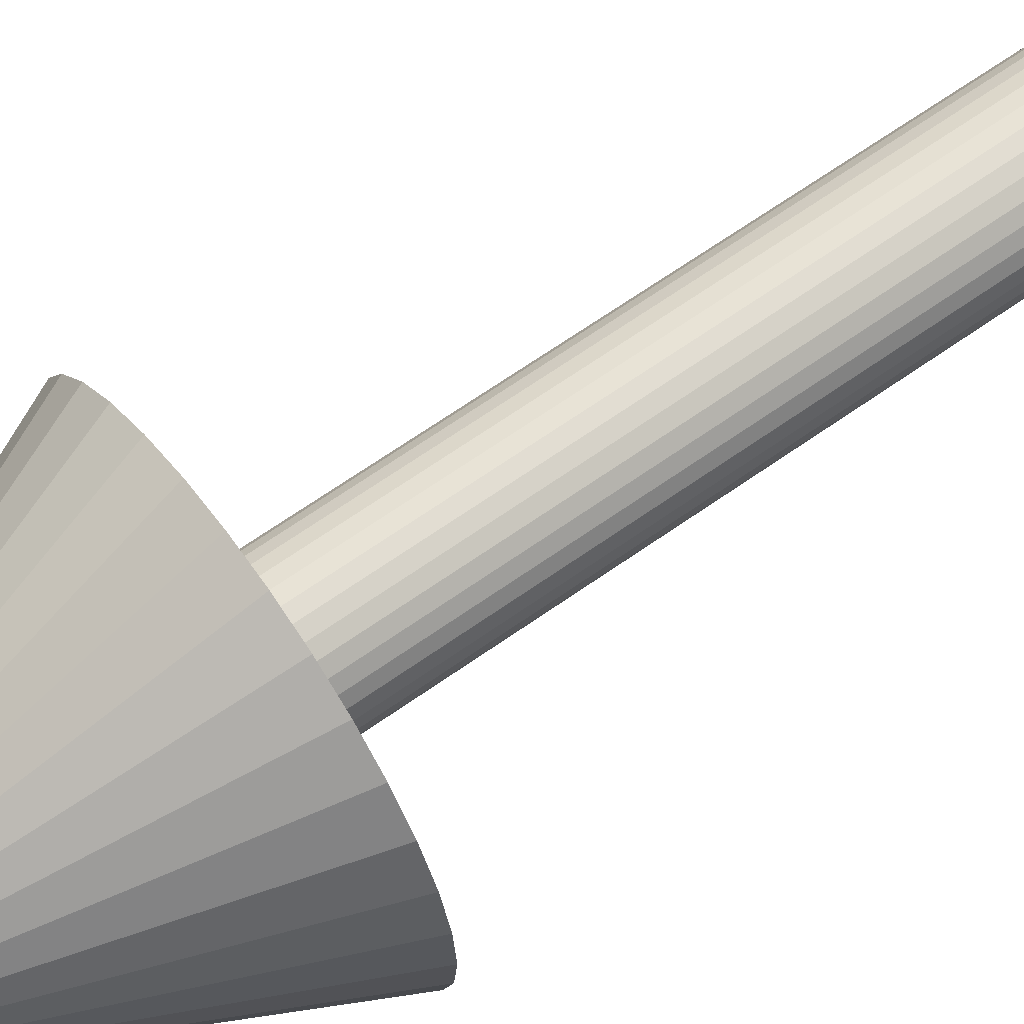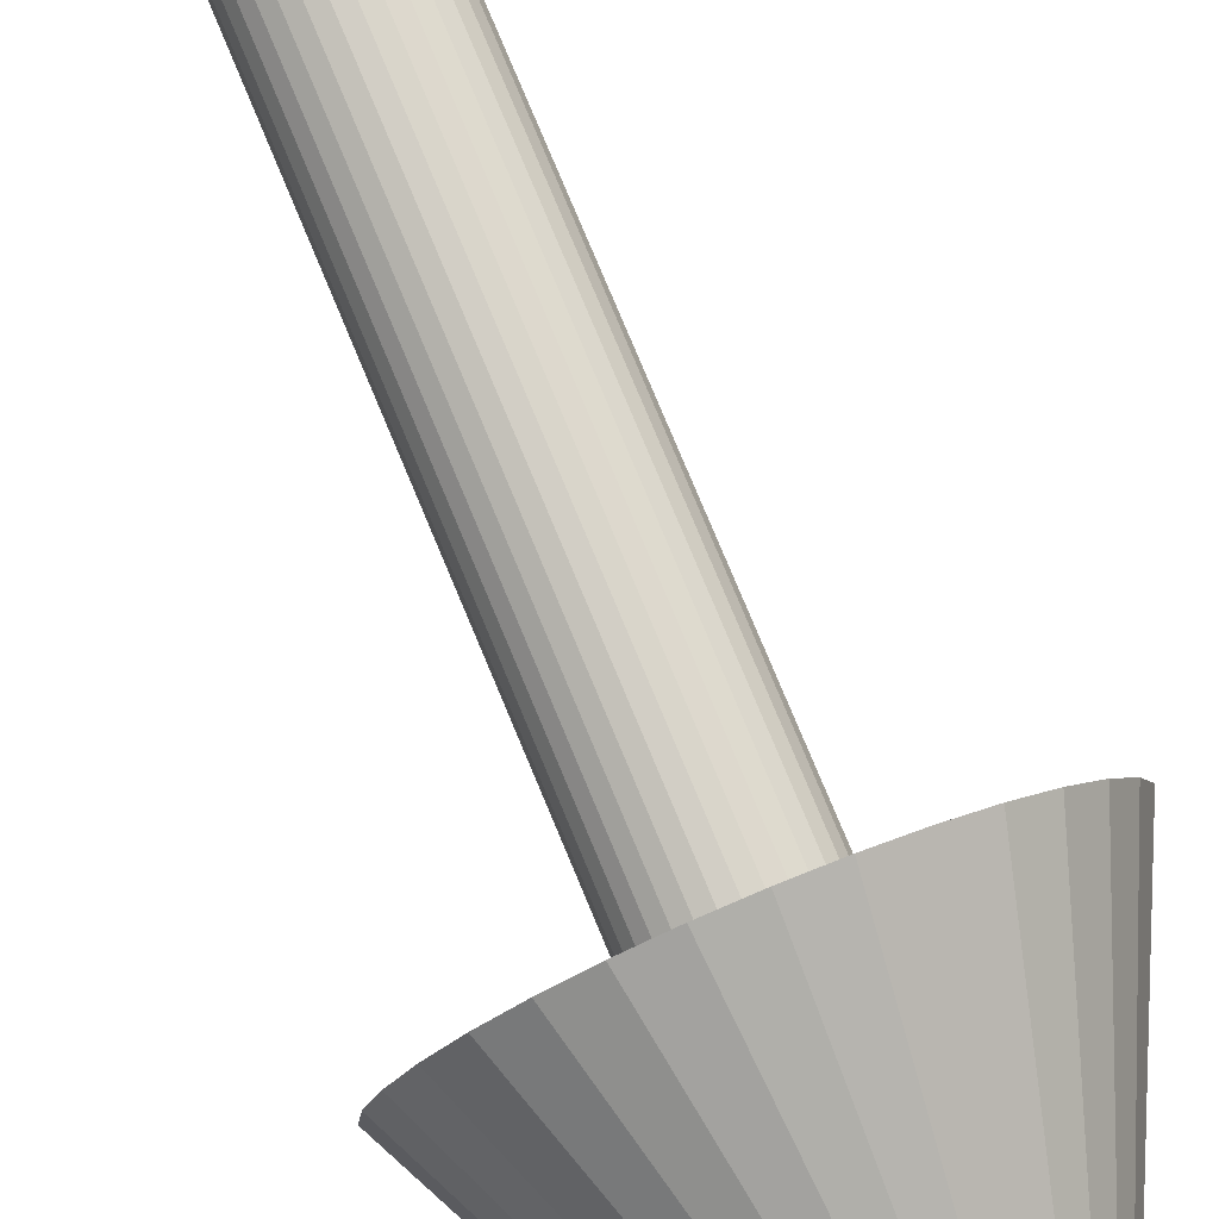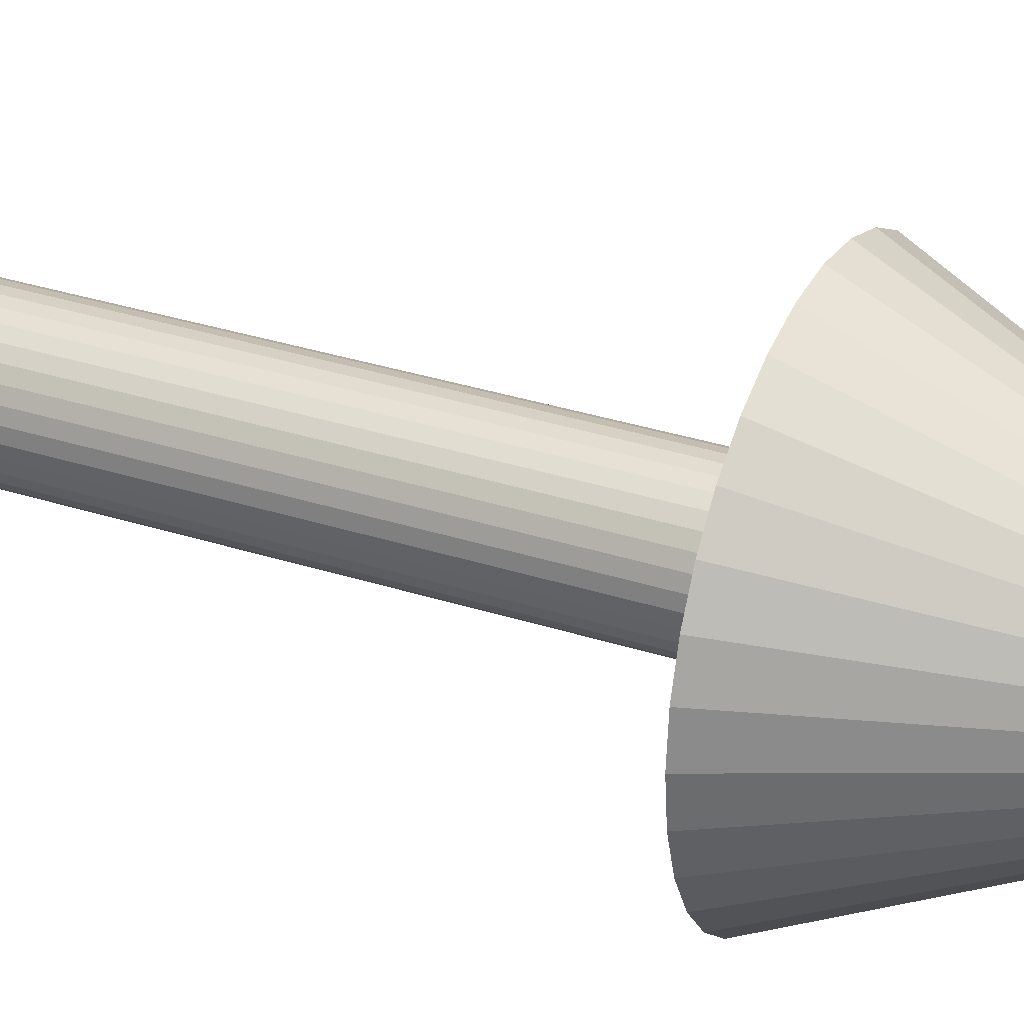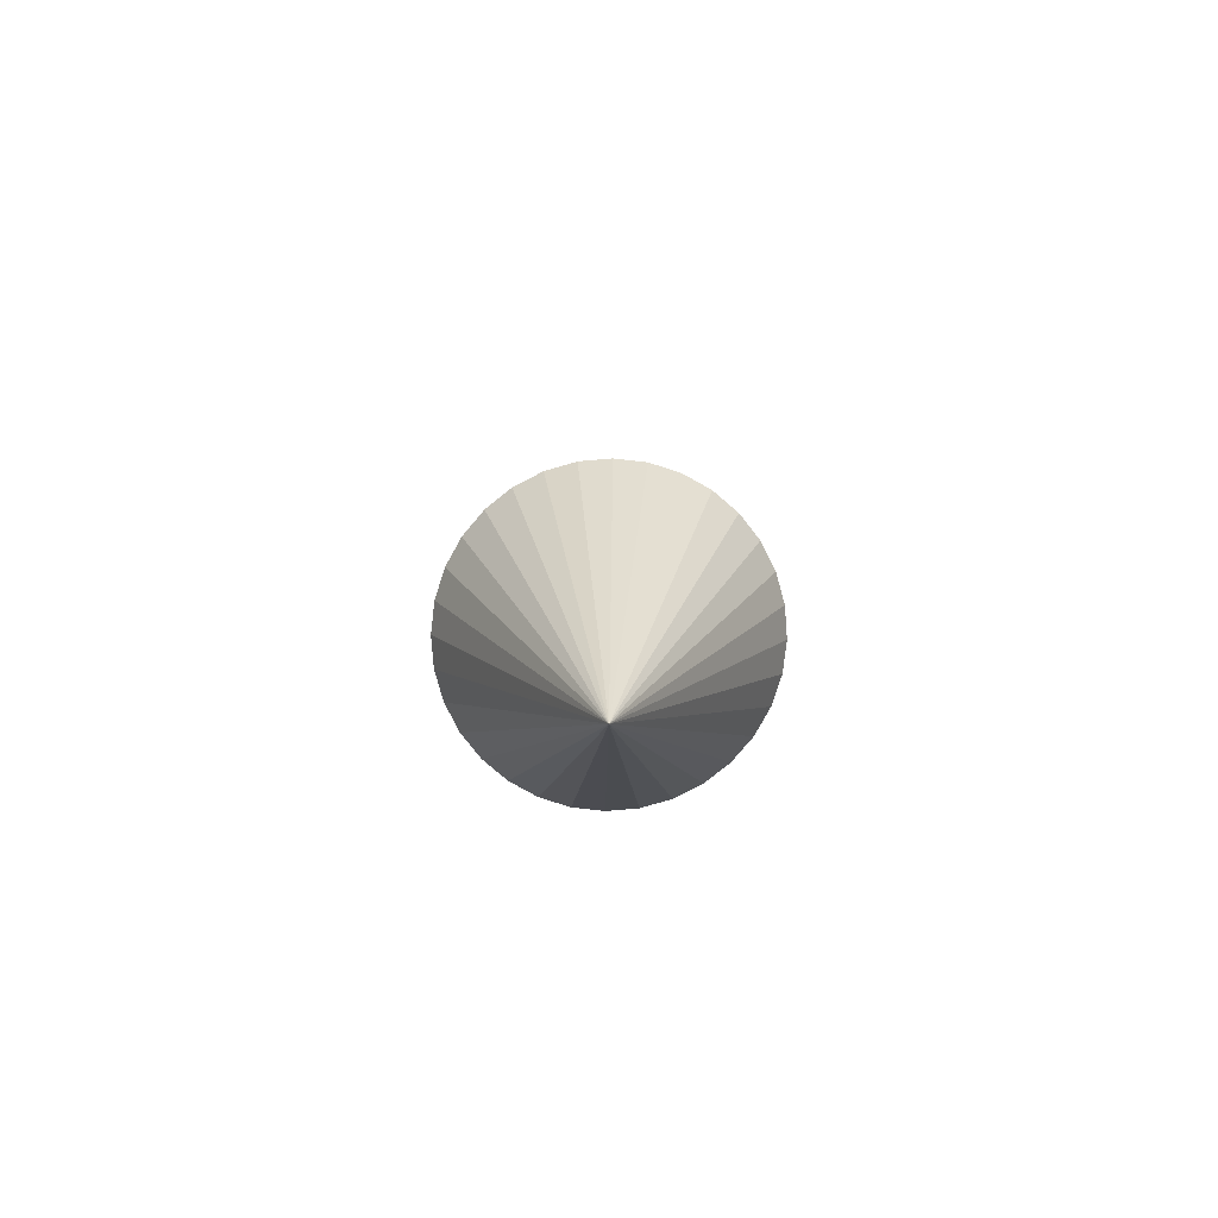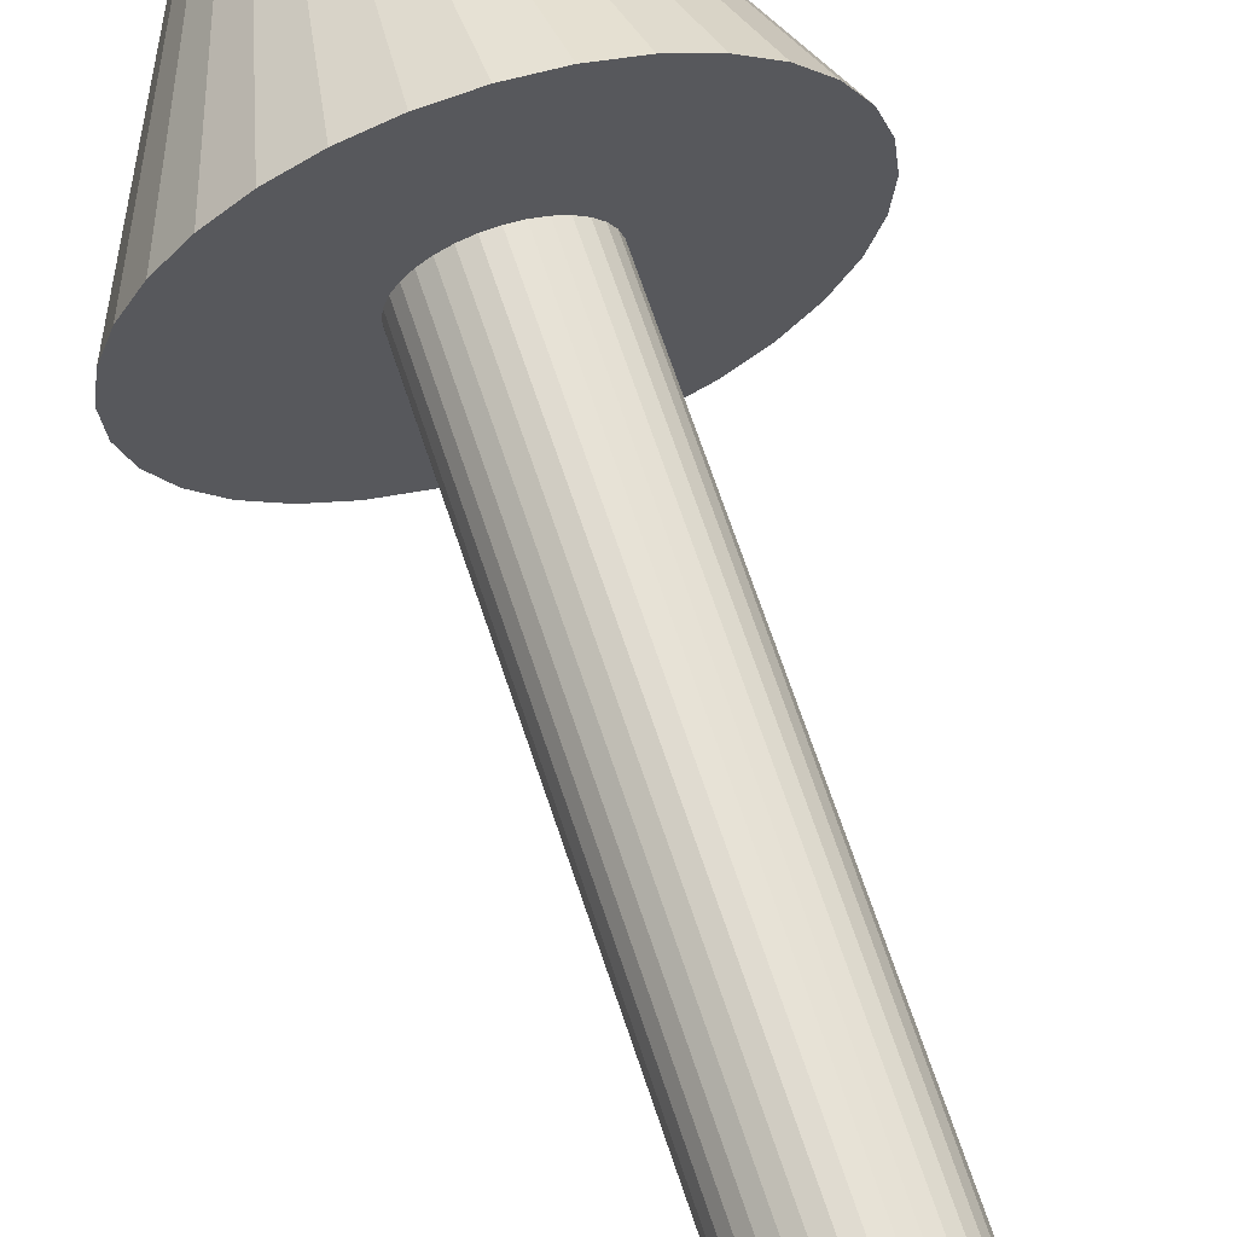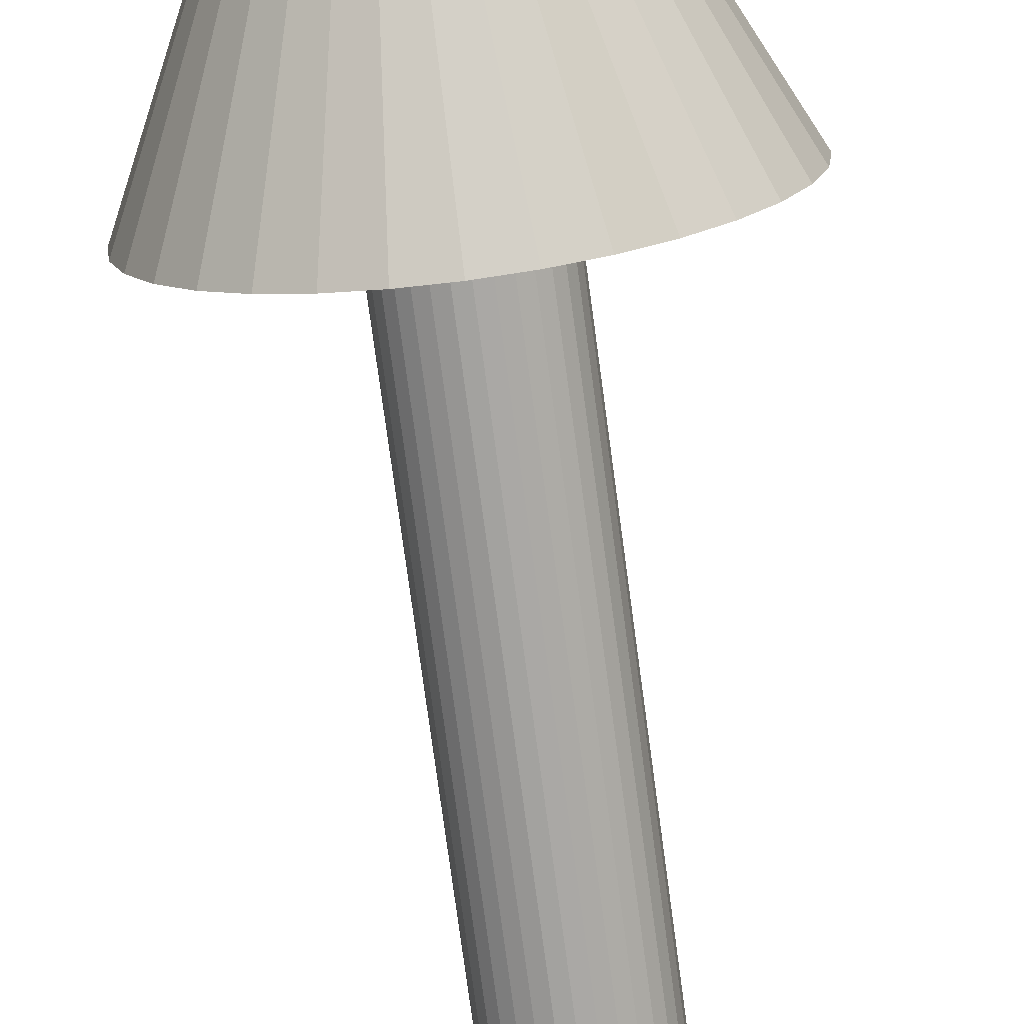
<metadata>
{"format":"obj","ext":"obj","renderer":"f3d","projection":"perspective","resolution":1024,"background":"white","views":[{"elev":64.5,"azim":-125.7,"up":"+Y"},{"elev":77.3,"azim":157.4,"up":"+Y"},{"elev":31.3,"azim":115.0,"up":"+Y"},{"elev":-79.9,"azim":66.5,"up":"+Z"},{"elev":65.9,"azim":-18.1,"up":"+Y"},{"elev":-74.1,"azim":-172.4,"up":"+Y"}]}
</metadata>
<code>
o Cone
v -0.000881 0.4925 0
v -0.09886 0.4829 0
v -0.1931 0.4547 0
v -0.2799 0.4088 0
v -0.356 0.347 0
v -0.4185 0.2717 0
v -0.4649 0.1858 0
v -0.4935 0.09266 0
v -0.5031 -0.004247 0
v -0.4935 -0.1012 0
v -0.4649 -0.1943 0
v -0.4185 -0.2802 0
v -0.356 -0.3555 0
v -0.2799 -0.4173 0
v -0.1931 -0.4632 0
v -0.09886 -0.4914 0
v -0.000881 -0.501 0
v 0.0971 -0.4914 0
v 0.1913 -0.4632 0
v 0.2781 -0.4173 0
v 0.3543 -0.3555 0
v 0.4167 -0.2802 0
v 0.4631 -0.1943 0
v 0.4917 -0.1012 0
v 0.5014 -0.004247 0
v 0.4917 0.09266 0
v 0.4631 0.1858 0
v 0.4167 0.2717 0
v 0.3543 0.347 0
v 0.2781 0.4088 0
v 0.1913 0.4547 0
v 0.0971 0.4829 0
v -0.000881 -0.004247 -1.062
f 1 33 2
f 2 33 3
f 3 33 4
f 4 33 5
f 5 33 6
f 6 33 7
f 7 33 8
f 8 33 9
f 9 33 10
f 10 33 11
f 11 33 12
f 12 33 13
f 13 33 14
f 14 33 15
f 15 33 16
f 16 33 17
f 17 33 18
f 18 33 19
f 19 33 20
f 20 33 21
f 21 33 22
f 22 33 23
f 23 33 24
f 24 33 25
f 25 33 26
f 26 33 27
f 27 33 28
f 28 33 29
f 29 33 30
f 30 33 31
f 1 2 3 4 5 6 7 8 9 10 11 12 13 14 15 16 17 18 19 20 21 22 23 24 25 26 27 28 29 30 31 32
f 31 33 32
f 32 33 1
o Cylinder
v 0.004124 0.1576 -0.4066
v 0.004124 0.1576 1.964
v 0.03408 0.1547 -0.4066
v 0.03408 0.1547 1.964
v 0.06289 0.1462 -0.4066
v 0.06289 0.1462 1.964
v 0.08944 0.1323 -0.4066
v 0.08944 0.1323 1.964
v 0.1127 0.1137 -0.4066
v 0.1127 0.1137 1.964
v 0.1318 0.09096 -0.4066
v 0.1318 0.09096 1.964
v 0.146 0.06505 -0.4066
v 0.146 0.06505 1.964
v 0.1547 0.03693 -0.4066
v 0.1547 0.03693 1.964
v 0.1577 0.007695 -0.4066
v 0.1577 0.007695 1.964
v 0.1547 -0.02154 -0.4066
v 0.1547 -0.02154 1.964
v 0.146 -0.04966 -0.4066
v 0.146 -0.04966 1.964
v 0.1318 -0.07557 -0.4066
v 0.1318 -0.07557 1.964
v 0.1127 -0.09828 -0.4066
v 0.1127 -0.09828 1.964
v 0.08944 -0.1169 -0.4066
v 0.08944 -0.1169 1.964
v 0.06289 -0.1308 -0.4066
v 0.06289 -0.1308 1.964
v 0.03408 -0.1393 -0.4066
v 0.03408 -0.1393 1.964
v 0.004124 -0.1422 -0.4066
v 0.004124 -0.1422 1.964
v -0.02584 -0.1393 -0.4066
v -0.02584 -0.1393 1.964
v -0.05465 -0.1308 -0.4066
v -0.05464 -0.1308 1.964
v -0.0812 -0.1169 -0.4066
v -0.0812 -0.1169 1.964
v -0.1045 -0.09828 -0.4066
v -0.1045 -0.09828 1.964
v -0.1236 -0.07557 -0.4066
v -0.1236 -0.07557 1.964
v -0.1378 -0.04966 -0.4066
v -0.1378 -0.04966 1.964
v -0.1465 -0.02154 -0.4066
v -0.1465 -0.02154 1.964
v -0.1494 0.007695 -0.4066
v -0.1494 0.007695 1.964
v -0.1465 0.03693 -0.4066
v -0.1465 0.03693 1.964
v -0.1378 0.06505 -0.4066
v -0.1378 0.06505 1.964
v -0.1236 0.09096 -0.4066
v -0.1236 0.09096 1.964
v -0.1045 0.1137 -0.4066
v -0.1045 0.1137 1.964
v -0.0812 0.1323 -0.4066
v -0.0812 0.1323 1.964
v -0.05465 0.1462 -0.4066
v -0.05464 0.1462 1.964
v -0.02584 0.1547 -0.4066
v -0.02584 0.1547 1.964
f 34 35 37 36
f 36 37 39 38
f 38 39 41 40
f 40 41 43 42
f 42 43 45 44
f 44 45 47 46
f 46 47 49 48
f 48 49 51 50
f 50 51 53 52
f 52 53 55 54
f 54 55 57 56
f 56 57 59 58
f 58 59 61 60
f 60 61 63 62
f 62 63 65 64
f 64 65 67 66
f 66 67 69 68
f 68 69 71 70
f 70 71 73 72
f 72 73 75 74
f 74 75 77 76
f 76 77 79 78
f 78 79 81 80
f 80 81 83 82
f 82 83 85 84
f 84 85 87 86
f 86 87 89 88
f 88 89 91 90
f 90 91 93 92
f 92 93 95 94
f 37 35 97 95 93 91 89 87 85 83 81 79 77 75 73 71 69 67 65 63 61 59 57 55 53 51 49 47 45 43 41 39
f 94 95 97 96
f 96 97 35 34
f 34 36 38 40 42 44 46 48 50 52 54 56 58 60 62 64 66 68 70 72 74 76 78 80 82 84 86 88 90 92 94 96

</code>
